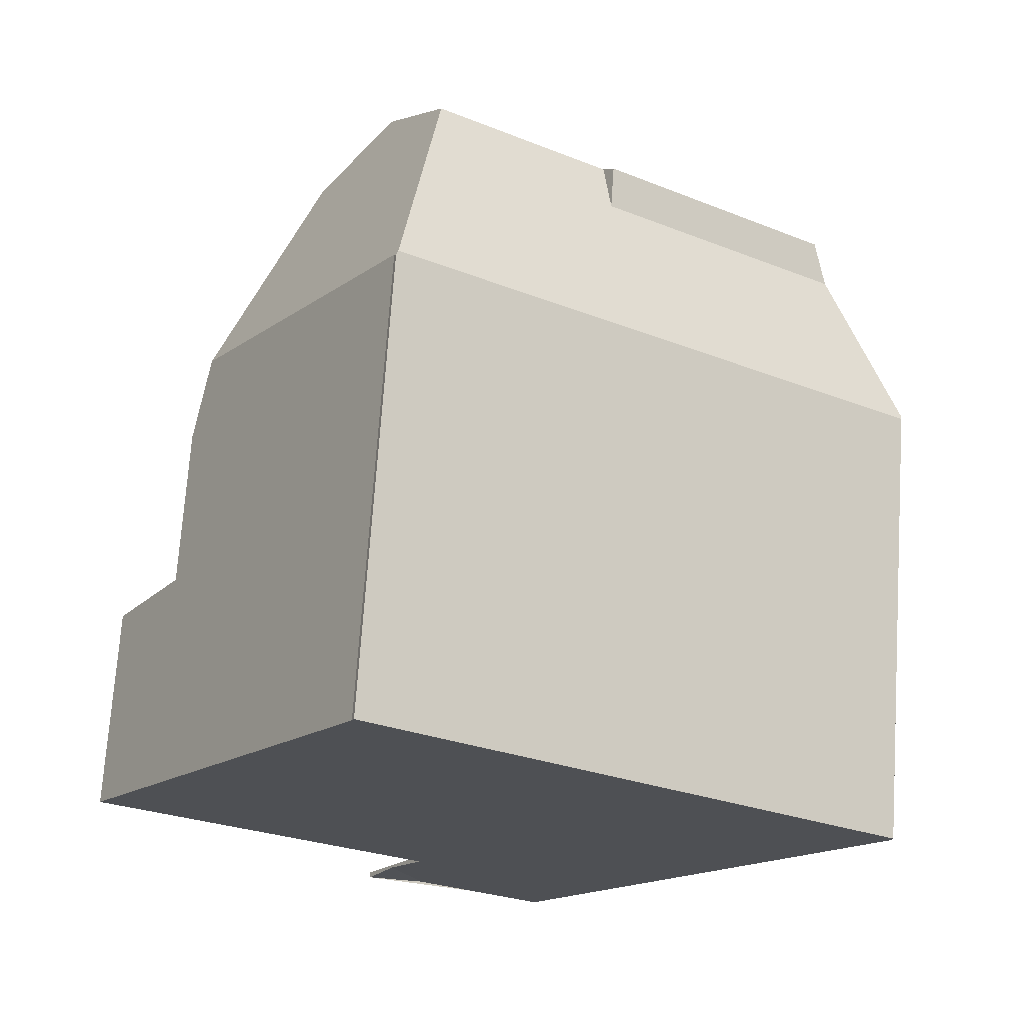
<metadata>
{"format":"obj","ext":"obj","renderer":"f3d","projection":"perspective","resolution":1024,"background":"white","views":[{"elev":71.4,"azim":-176.1,"up":"+Y"}]}
</metadata>
<code>
v -486.3 -1812 8.309
v -471.3 -1814 3.721
v -477.4 -1818 0.1241
v -476.2 -1820 -0.1042
v -479.8 -1822 0.2442
v -486.3 -1813 8.252
v -476.7 -1806 8.164
v -476.7 -1806 8.217
v -482.7 -1815 12.87
v -476.1 -1810 12.86
v -482.7 -1815 12.87
v -476.1 -1810 12.86
v -472 -1813 3.858
v -482 -1819 6.224
v -480.8 -1821 0.4591
v -477.2 -1818 0.1022
v -472.9 -1812 8.307
v -474.7 -1811 11.92
v -480.9 -1820 0.9134
v -481.9 -1816 11.91
v -482.4 -1818 8.33
v -482.1 -1819 7.031
v -472.6 -1812 6.876
v -476.5 -1817 0.6029
v -486.3 -1812 8.382
v -477.2 -1808 12.09
v -476.8 -1806 8.26
v -477.1 -1806 8.262
v -476.9 -1807 9.385
v -477.1 -1808 11.29
v -477.7 -1807 8.265
v -479 -1809 12.09
v -479.8 -1808 8.276
v -486 -1812 8.308
v -485.8 -1813 9.363
v -485.2 -1813 10.53
v -485.7 -1812 8.306
v -486.3 -1812 8.382
v -484.3 -1813 12.1
v -480.2 -1810 12.09
v -476.8 -1806 8.26
v -477.2 -1808 12.09
v -471.7 -1814 3.734
v -472.4 -1813 3.871
v -472.6 -1812 3.975
v -475.6 -1815 3.984
v -476.5 -1817 3.908
v -474.9 -1816 3.85
v -480.9 -1820 4.07
v -482.1 -1819 6.221
v -472.6 -1812 6.532
v -477.6 -1816 6.367
v -476.1 -1815 6.418
v -474.9 -1816 6.44
v -480.9 -1820 6.243
v -476.5 -1817 6.387
v -476.5 -1817 0.03867
v -480.9 -1820 0.4775
v -481.9 -1816 11.91
v -484.3 -1813 12.1
v -484.8 -1813 11.21
v -484.6 -1813 11.99
v -482.7 -1815 12.87
v -481.9 -1816 11.91
v -482.4 -1818 8.33
v -477.1 -1808 11.29
v -477 -1807 10.82
v -474.7 -1811 11.92
v -477.2 -1808 12.09
v -476.1 -1810 12.86
v -474.7 -1811 11.92
v -472.9 -1812 8.307
v -477.6 -1816 6.957
v -475.6 -1817 6.952
v -476.9 -1815 6.907
v -476.5 -1817 7.012
v -477.7 -1816 6.967
v -477.6 -1816 6.957
v -472.6 -1812 6.599
v -476.1 -1815 6.855
v -474.9 -1816 6.898
v -482.2 -1819 7.285
v -476.5 -1817 7.012
v -485.9 -1813 8.26
v -485.2 -1813 10.52
v -485.2 -1813 10.52
v -477 -1807 10.82
v -477.2 -1807 10.81
v -479.3 -1809 10.74
v -485.2 -1813 10.52
v -476.2 -1807 8.228
v -477 -1807 10.82
v -473 -1812 6.625
v -473 -1812 6.52
v -476.6 -1807 9.393
v -473.5 -1812 9.466
v -473 -1812 6.882
v -476.9 -1807 9.385
v -473 -1812 3.988
v -473.5 -1812 9.466
v -474.3 -1812 11.11
v -472.9 -1814 3.888
v -472.2 -1815 3.751
v -473.5 -1813 6.504
v -473.5 -1813 6.661
v -473.5 -1813 6.89
v -473.5 -1813 4.005
v -474.3 -1812 11.11
v -475 -1815 3.963
v -474.3 -1816 3.828
v -477.6 -1811 12.86
v -476.5 -1813 11.92
v -479 -1809 12.09
v -477.6 -1811 12.86
v -476.5 -1813 11.92
v -475.6 -1814 6.436
v -475.6 -1814 6.812
v -475.6 -1814 6.924
v -475.6 -1814 4.078
v -477.7 -1816 6.365
v -477.7 -1816 6.959
v -476.2 -1815 6.934
v -477.7 -1816 6.967
v -476.2 -1815 6.855
v -476.2 -1815 6.416
v -476.2 -1815 4.099
v -473 -1812 6.882
v -473.5 -1813 6.89
v -473 -1812 3.988
v -473.5 -1813 4.005
v -475.6 -1814 6.924
v -475.6 -1814 4.078
v -472.6 -1812 6.876
v -477.6 -1816 6.957
v -482.1 -1819 7.031
v -482.1 -1819 6.221
v -472.6 -1812 3.975
v -481.9 -1818 7.027
v -485.6 -1813 9.347
v -485.8 -1813 9.363
v -482.3 -1818 9.126
v -480.7 -1820 4.063
v -480.7 -1820 6.25
v -480.7 -1820 0.4561
v -480.7 -1820 0.9001
v -481.7 -1819 6.231
v -481.9 -1818 7.027
v -481.9 -1818 6.229
v -480.6 -1820 0.4377
v -481.9 -1818 6.229
v -481.9 -1818 7.267
v -482.3 -1818 9.126
v -479.6 -1822 0.2261
v -481.4 -1818 7.019
v -485.2 -1813 10.53
v -482.1 -1817 10.59
v -481.2 -1818 6.248
v -481.4 -1818 7.019
v -481.4 -1818 6.245
v -480.1 -1820 0.3845
v -480.2 -1820 6.267
v -480.2 -1820 4.043
v -480.2 -1820 0.8673
v -480.2 -1820 0.404
v -481.4 -1818 6.245
v -481.4 -1818 7.232
v -482.1 -1817 10.59
v -479 -1822 0.1708
v -472.8 -1812 6.526
v -472.8 -1812 6.612
v -472.8 -1812 6.879
v -476.9 -1806 9.183
v -477.1 -1806 8.262
v -472.8 -1812 3.982
v -472.8 -1812 6.879
v -473.2 -1812 8.944
v -473.2 -1812 8.944
v -472.8 -1812 3.982
v -472.2 -1813 3.864
v -476.5 -1807 9.159
v -476.9 -1806 9.183
v -471.5 -1814 3.727
v -474.1 -1812 10.62
v -477 -1807 10.82
v -477 -1807 10.82
v -477.6 -1806 8.264
v -472.7 -1813 3.883
v -472 -1814 3.746
v -473.3 -1813 6.509
v -473.3 -1813 6.65
v -473.3 -1813 6.887
v -473.3 -1813 4
v -474.1 -1812 10.62
v -473.3 -1813 6.887
v -473.3 -1813 4
v -477.1 -1807 11.17
v -477.1 -1807 11.17
v -479.2 -1809 11.19
v -484.8 -1813 11.21
v -476.9 -1807 10.81
v -476.5 -1807 9.394
v -477.1 -1807 11.17
v -485 -1813 10.54
v -485.4 -1813 9.337
v -480.4 -1810 11.19
v -480.4 -1810 11.98
v -484.6 -1813 11.99
v -484.6 -1813 11.99
v -485.8 -1813 8.263
v -484.8 -1813 11.21
v -476.4 -1807 9.155
v -476.1 -1807 8.23
v -480.4 -1810 11.19
v -480.2 -1810 12.09
v -481 -1809 8.282
v -480.5 -1810 10.69
v -477.8 -1814 11.92
v -478.9 -1812 12.86
v -480.4 -1810 11.98
v -480.4 -1810 11.98
v -480.4 -1810 11.19
v -478.9 -1812 12.86
v -480.2 -1810 12.09
v -477.8 -1814 11.92
v -476.9 -1815 6.907
v -476.9 -1815 6.945
v -484.4 -1812 11.21
v -482.4 -1815 12.46
v -484.6 -1812 10.54
v -485 -1812 8.303
v -483.6 -1814 12.44
v -482.4 -1815 12.46
v -481.8 -1816 11.91
v -484.4 -1812 11.99
v -484.4 -1812 11.21
v -484.4 -1812 11.99
v -484.2 -1813 12.1
v -483.6 -1814 12.44
v -481.8 -1816 11.91
v -480.8 -1818 6.265
v -479.6 -1819 6.287
v -479.6 -1819 4.021
v -479.6 -1819 0.8291
v -479.6 -1819 0.3431
v -480.8 -1818 7.009
v -480.8 -1818 7.188
v -480.8 -1818 7.009
v -480.6 -1818 6.267
v -479.5 -1820 0.3227
v -480.8 -1818 6.265
v -478.4 -1821 0.1099
v -478.4 -1809 12.09
v -478.6 -1809 11.18
v -478.7 -1808 10.76
v -479.2 -1808 8.273
v -474.4 -1815 3.941
v -473.7 -1816 3.805
v -477 -1811 12.86
v -475.9 -1812 11.92
v -478.4 -1809 12.09
v -477 -1811 12.86
v -475.9 -1812 11.92
v -474.9 -1814 6.456
v -474.9 -1814 6.767
v -474.9 -1814 6.914
v -474.9 -1814 4.057
v -474.9 -1814 6.914
v -474.9 -1814 4.057
v -475.7 -1809 10.73
v -475.3 -1809 9.422
v -476.3 -1810 12.65
v -477.4 -1810 12.66
v -478 -1811 12.66
v -479.2 -1812 12.66
v -484.2 -1815 9.258
v -484.6 -1815 8.287
v -483.2 -1814 12.45
v -483.8 -1815 10.56
v -483.1 -1814 12.67
v -483.1 -1814 12.67
v -476.3 -1810 12.65
v -475.2 -1809 9.076
v -475.9 -1809 11.22
v -475 -1809 8.257
v -481.2 -1810 11.2
v -481.9 -1809 8.286
v -481.3 -1810 10.66
v -479.7 -1813 12.86
v -476.5 -1817 3.909
v -476.5 -1817 6.387
v -476.5 -1817 0.0401
v -476.5 -1817 0.6388
v -478.7 -1814 11.91
v -479.7 -1813 12.86
v -481.2 -1810 11.98
v -481.2 -1810 11.98
v -481.2 -1810 11.2
v -480.1 -1812 12.66
v -481 -1811 12.09
v -478.7 -1814 11.91
v -477.7 -1816 6.967
v -477.7 -1816 6.959
v -477.7 -1816 6.959
v -477.7 -1816 6.967
v -477.6 -1816 6.367
v -477.7 -1816 6.365
v -476.5 -1817 0.03867
v -477.7 -1816 6.365
v -484.9 -1813 11.1
v -483.7 -1815 11.02
v -484.8 -1813 11.1
v -481.3 -1818 7.018
v -484.9 -1813 11.1
v -481.3 -1818 7.018
v -481.4 -1818 7.226
v -481.2 -1818 6.25
v -481.3 -1818 6.247
v -480 -1820 0.38
v -481.3 -1818 6.247
v -482.1 -1817 10.91
v -485.5 -1812 8.305
v -485 -1813 10.53
v -480.1 -1820 4.042
v -480.1 -1820 6.269
v -480.1 -1820 0.3993
v -480.1 -1820 0.8643
v -479 -1822 0.1692
v -482.1 -1817 10.91
v -476.1 -1815 6.855
v -474.9 -1816 6.898
v -478.2 -1812 12.86
v -477.1 -1813 11.92
v -479.6 -1810 12.09
v -478.6 -1811 12.66
v -478.2 -1812 12.86
v -477.1 -1813 11.92
v -479.6 -1810 12.09
v -479.8 -1809 11.19
v -479.9 -1809 10.71
v -480.4 -1808 8.279
v -476.2 -1815 6.934
v -476.1 -1815 6.855
v -475.6 -1815 3.984
v -474.9 -1816 3.85
v -476.2 -1815 4.099
v -476.2 -1815 6.416
v -476.2 -1815 6.855
v -476.2 -1815 4.099
v -476.2 -1815 6.934
v -476.8 -1815 6.911
v -476 -1815 6.859
v -477.6 -1816 6.971
v -476 -1815 6.859
v -476 -1815 4.074
v -476 -1815 6.285
v -477.6 -1816 6.383
v -477.6 -1816 6.367
v -477.6 -1816 6.971
v -473.3 -1813 3.975
v -473.2 -1813 3.969
v -475.4 -1814 4.052
v -474.8 -1814 4.029
v -476 -1815 6.419
v -481.3 -1818 6.246
v -481.2 -1818 6.249
v -476 -1815 4.074
v -481.8 -1819 6.23
v -472.8 -1813 3.957
v -472.6 -1812 3.95
v -482.1 -1819 6.222
v -480.7 -1818 6.266
v -477.6 -1816 6.367
v -472.5 -1812 3.944
v -473.6 -1812 9.793
v -473.5 -1812 9.464
v -473.9 -1812 9.797
v -474 -1812 9.8
v -475.5 -1813 9.824
v -476.1 -1813 9.834
v -481.9 -1817 9.928
v -482 -1817 9.929
v -481.4 -1817 9.919
v -477.4 -1814 9.855
v -478.3 -1815 9.869
v -476.7 -1814 9.844
v -473.4 -1811 8.955
v -473.6 -1812 9.793
v -482.4 -1818 9.137
v -482.7 -1818 8.324
v -482.2 -1817 9.933
v -473.2 -1811 8.3
v -482.2 -1817 9.933
v -475.6 -1817 6.952
v -474.9 -1816 6.898
v -476.5 -1817 7.012
v -472.2 -1815 3.752
v -472 -1814 3.746
v -474.3 -1816 3.829
v -473.7 -1816 3.806
v -476.5 -1817 7.012
v -476.5 -1817 6.387
v -476.5 -1817 0.6388
v -476.5 -1817 0.0401
v -476.5 -1817 3.909
v -480.7 -1820 6.25
v -480.2 -1820 6.267
v -480.1 -1820 6.269
v -480.2 -1820 0.404
v -480.1 -1820 0.3993
v -474.9 -1816 3.851
v -480.7 -1820 0.4561
v -480.9 -1820 6.243
v -480.9 -1820 0.4775
v -479.6 -1819 6.287
v -479.6 -1819 0.3431
v -476.5 -1817 6.387
v -476.5 -1817 0.0401
v -474.9 -1816 6.898
v -474.9 -1816 3.851
v -474.9 -1816 6.44
v -471.5 -1814 3.727
v -471.3 -1814 3.721
v -471.7 -1814 3.735
v -482.4 -1818 8.572
v -482.6 -1818 8.567
v -482.4 -1818 8.572
v -482.1 -1819 6.223
v -481.9 -1819 6.226
v -480.8 -1820 6.246
v -480.8 -1820 0.4696
v -486.3 -1813 8.495
v -486.3 -1812 8.309
v -480.8 -1820 6.246
v -480.8 -1820 4.068
v -480.8 -1820 0.9085
v -480.8 -1820 0.4696
v -485.7 -1813 8.506
v -484.5 -1815 8.53
v -482.1 -1819 7.03
v -486.3 -1813 8.495
v -485.8 -1813 8.503
v -482 -1819 6.225
v -480.8 -1820 0.4511
v -482.1 -1819 6.223
v -482.1 -1819 7.279
v -482.1 -1819 7.03
v -479.7 -1822 0.2364
v -486.3 -1812 8.309
v -486.3 -1812 8.309
v -486.3 -1812 0
v -486.3 -1812 1.776e-15
v -471.5 -1814 3.727
v -471.3 -1814 3.721
v -471.3 -1814 0
v -471.5 -1814 0
v -477.2 -1818 0.1022
v -477.4 -1818 0.1241
v -477.4 -1818 0
v -477.2 -1818 0
v -478.4 -1821 0.1099
v -476.2 -1820 -0.1042
v -476.2 -1820 0
v -478.4 -1821 0
v -480.8 -1821 0.4591
v -479.8 -1822 0.2442
v -479.8 -1822 2.776e-17
v -480.8 -1821 -5.551e-17
v -486.3 -1812 8.382
v -486.3 -1813 8.252
v -486.3 -1813 0
v -486.3 -1812 0
v -476.7 -1806 8.217
v -476.7 -1806 8.164
v -476.7 -1806 0
v -476.7 -1806 0
v -476.2 -1807 8.228
v -476.7 -1806 8.217
v -476.7 -1806 0
v -476.2 -1807 0
v -471.3 -1814 3.721
v -472 -1813 3.858
v -472 -1813 0
v -471.3 -1814 -4.441e-16
v -482.1 -1819 6.222
v -482 -1819 6.224
v -482 -1819 8.882e-16
v -482.1 -1819 0
v -480.9 -1820 0.4775
v -480.8 -1821 0.4591
v -480.8 -1821 -5.551e-17
v -480.9 -1820 -5.551e-17
v -476.2 -1820 -0.1042
v -477.2 -1818 0.1022
v -477.2 -1818 0
v -476.2 -1820 0
v -482.7 -1818 8.324
v -482.4 -1818 8.33
v -482.4 -1818 0
v -482.7 -1818 0
v -486.3 -1812 8.309
v -486.3 -1812 8.382
v -486.3 -1812 0
v -486.3 -1812 0
v -477.1 -1806 8.262
v -477.1 -1806 8.262
v -477.1 -1806 0
v -477.1 -1806 0
v -477.6 -1806 8.264
v -477.7 -1807 8.265
v -477.7 -1807 0
v -477.6 -1806 -1.776e-15
v -479.2 -1808 8.273
v -479.8 -1808 8.276
v -479.8 -1808 0
v -479.2 -1808 0
v -485.7 -1812 8.306
v -486 -1812 8.308
v -486 -1812 0
v -485.7 -1812 0
v -485.5 -1812 8.305
v -485.7 -1812 8.306
v -485.7 -1812 0
v -485.5 -1812 0
v -476.7 -1806 8.164
v -476.8 -1806 8.26
v -476.8 -1806 0
v -476.7 -1806 0
v -472 -1814 3.746
v -471.7 -1814 3.734
v -471.7 -1814 -4.441e-16
v -472 -1814 4.441e-16
v -472.6 -1812 6.876
v -472.9 -1812 8.307
v -472.9 -1812 0
v -472.6 -1812 0
v -476.5 -1817 7.012
v -475.6 -1817 6.952
v -475.6 -1817 0
v -476.5 -1817 0
v -482.4 -1818 8.33
v -482.2 -1819 7.285
v -482.2 -1819 8.882e-16
v -482.4 -1818 0
v -486.3 -1813 8.252
v -485.9 -1813 8.26
v -485.9 -1813 0
v -486.3 -1813 0
v -476.1 -1807 8.23
v -476.2 -1807 8.228
v -476.2 -1807 0
v -476.1 -1807 0
v -473.7 -1816 3.805
v -472.2 -1815 3.751
v -472.2 -1815 0
v -473.7 -1816 0
v -474.9 -1816 3.85
v -474.3 -1816 3.828
v -474.3 -1816 0
v -474.9 -1816 0
v -482.2 -1819 7.285
v -482.1 -1819 7.031
v -482.1 -1819 8.882e-16
v -482.2 -1819 8.882e-16
v -472.5 -1812 3.944
v -472.6 -1812 3.975
v -472.6 -1812 0
v -472.5 -1812 -4.441e-16
v -479.7 -1822 0.2364
v -479.6 -1822 0.2261
v -479.6 -1822 -2.776e-17
v -479.7 -1822 0
v -479.6 -1822 0.2261
v -479 -1822 0.1708
v -479 -1822 0
v -479.6 -1822 -2.776e-17
v -476.8 -1806 8.26
v -477.1 -1806 8.262
v -477.1 -1806 0
v -476.8 -1806 0
v -471.7 -1814 3.734
v -471.5 -1814 3.727
v -471.5 -1814 0
v -471.7 -1814 -4.441e-16
v -477.1 -1806 8.262
v -477.6 -1806 8.264
v -477.6 -1806 -1.776e-15
v -477.1 -1806 0
v -472.2 -1815 3.751
v -472 -1814 3.746
v -472 -1814 4.441e-16
v -472.2 -1815 0
v -485.9 -1813 8.26
v -485.8 -1813 8.263
v -485.8 -1813 0
v -485.9 -1813 0
v -475 -1809 8.257
v -476.1 -1807 8.23
v -476.1 -1807 0
v -475 -1809 0
v -480.4 -1808 8.279
v -481 -1809 8.282
v -481 -1809 0
v -480.4 -1808 0
v -481.9 -1809 8.286
v -485 -1812 8.303
v -485 -1812 0
v -481.9 -1809 0
v -479 -1822 0.1692
v -478.4 -1821 0.1099
v -478.4 -1821 0
v -479 -1822 -2.776e-17
v -477.7 -1807 8.265
v -479.2 -1808 8.273
v -479.2 -1808 0
v -477.7 -1807 0
v -474.3 -1816 3.828
v -473.7 -1816 3.805
v -473.7 -1816 0
v -474.3 -1816 0
v -485.8 -1813 8.263
v -484.6 -1815 8.287
v -484.6 -1815 0
v -485.8 -1813 0
v -473.2 -1811 8.3
v -475 -1809 8.257
v -475 -1809 0
v -473.2 -1811 0
v -481 -1809 8.282
v -481.9 -1809 8.286
v -481.9 -1809 0
v -481 -1809 0
v -477.4 -1818 0.1241
v -476.5 -1817 0.03867
v -476.5 -1817 0
v -477.4 -1818 0
v -485 -1812 8.303
v -485.5 -1812 8.305
v -485.5 -1812 0
v -485 -1812 0
v -479 -1822 0.1708
v -479 -1822 0.1692
v -479 -1822 -2.776e-17
v -479 -1822 0
v -475.6 -1817 6.952
v -474.9 -1816 6.898
v -474.9 -1816 0
v -475.6 -1817 0
v -479.8 -1808 8.276
v -480.4 -1808 8.279
v -480.4 -1808 0
v -479.8 -1808 0
v -482.1 -1819 6.221
v -482.1 -1819 6.222
v -482.1 -1819 0
v -482.1 -1819 0
v -472 -1813 3.858
v -472.5 -1812 3.944
v -472.5 -1812 -4.441e-16
v -472 -1813 0
v -484.6 -1815 8.287
v -482.7 -1818 8.324
v -482.7 -1818 0
v -484.6 -1815 0
v -472.9 -1812 8.307
v -473.2 -1811 8.3
v -473.2 -1811 0
v -472.9 -1812 0
v -482 -1819 6.224
v -480.9 -1820 6.243
v -480.9 -1820 0
v -482 -1819 8.882e-16
v -471.3 -1814 3.721
v -471.3 -1814 3.721
v -471.3 -1814 -4.441e-16
v -471.3 -1814 0
v -486 -1812 8.308
v -486.3 -1812 8.309
v -486.3 -1812 1.776e-15
v -486 -1812 0
v -479.8 -1822 0.2442
v -479.7 -1822 0.2364
v -479.7 -1822 0
v -479.8 -1822 2.776e-17
v -471.3 -1814 0
v -477.4 -1818 0
v -476.2 -1820 0
v -479.8 -1822 0
v -486.3 -1813 0
v -486.3 -1812 0
v -476.7 -1806 0
v -476.7 -1806 0
f 421 182 43 423
f 168 153 149 160
f 204 139 85 155 203
f 171 97 93 170
f 186 28 29 185
f 173 27 172
f 255 31 88 254
f 432 34 35 431
f 287 229 230 286
f 86 35 34 37 90
f 67 98 95 184
f 402 24 47 404
f 363 53 355
f 169 94 99 174
f 353 80 53 363
f 404 47 56 401
f 332 217 218 331
f 334 274 223 333
f 175 127 100 176
f 394 330 74 393
f 393 74 76 395
f 170 93 94 169
f 124 80 122
f 140 85 139
f 197 30 196
f 253 196 30 26 252
f 90 36 86
f 375 96 374
f 355 53 125 126 354
f 125 53 80 124
f 154 138 150 165
f 158 147 151 166
f 391 17 177 386
f 181 41 7 8 91 180
f 392 167 381
f 283 101 18 12 271
f 397 188 103 396
f 190 105 104 189
f 191 106 105 190
f 189 104 107 192
f 377 108 193 376
f 399 257 110 398
f 434 142 143 433
f 436 144 145 435
f 435 145 142 434
f 259 112 111 258
f 273 113 260 272
f 264 117 116 263
f 265 118 117 264
f 263 116 119 266
f 379 115 262 378
f 357 52 356
f 401 56 83 400
f 360 187 102 359
f 362 256 109 361
f 403 57 24 402
f 364 157 146 367
f 342 225 226 341
f 408 160 149 411
f 369 179 44 368
f 441 84 6 38 440
f 437 209 84 441
f 290 241 242 289
f 292 243 244 291
f 289 242 243 292
f 428 14 370 442
f 443 15 413 430
f 439 22 50 444
f 446 135 82 445
f 445 82 65 424
f 447 5 15 443
f 313 210 311
f 161 143 142 162
f 163 145 144 164
f 162 142 145 163
f 315 246 247 314
f 383 224 336 385
f 318 249 251 327
f 169 51 79 170
f 170 79 23 171
f 172 29 28 173
f 174 45 51 169
f 176 72 133 175
f 373 13 179 369
f 386 177 96 375
f 180 95 98 181
f 422 2 182 421
f 269 183 101 283
f 185 87 88 31 186
f 184 92 67
f 423 43 188 397
f 189 94 93 190
f 190 93 97 191
f 192 99 94 189
f 376 193 387
f 368 44 187 360
f 196 88 87 197
f 254 88 196 253
f 285 227 229 287
f 200 184 95 201
f 275 204 203 278
f 205 40 206
f 438 276 209 437
f 311 210 39 231 277 310
f 207 39 210
f 201 95 180 211
f 202 92 184 200
f 211 180 91 212
f 338 198 32 337
f 340 33 89 339
f 233 59 232
f 236 62 61 235
f 238 60 237
f 237 60 208 234
f 225 134 226
f 371 248 316 365
f 415 249 318 409
f 319 250 245 312
f 380 320 64 239 382
f 339 89 198 338
f 322 90 37 321
f 277 231 279
f 294 218 217 293
f 297 221 220 296
f 299 223 274 298
f 295 219 223 299
f 324 161 162 323
f 326 163 164 325
f 323 162 163 326
f 302 78 301
f 304 134 303
f 384 300 224 383
f 249 16 4 251
f 309 36 90 322
f 252 32 198 253
f 254 89 33 255
f 396 103 257 399
f 258 10 68 259
f 272 260 69 281
f 263 104 105 264
f 264 105 106 265
f 266 107 104 263
f 378 262 71 108 377
f 359 102 256 362
f 253 198 89 254
f 269 200 201 270
f 272 261 114 273
f 335 222 274 334
f 425 389 276 438
f 310 277 228 20 328
f 279 11 228 277
f 298 274 222 288
f 281 70 261 272
f 270 201 211 282
f 283 66 202 200 269
f 388 275 278 156 390
f 282 211 212 284
f 271 42 66 283
f 286 215 216 287
f 293 233 232 9 294
f 296 236 235 297
f 298 280 238 237 299
f 299 237 234 295
f 303 247 246 304
f 372 305 248 371
f 417 307 3 16 249 415
f 302 245 250 308
f 382 239 300 384
f 287 216 213 285
f 288 63 280 298
f 310 278 203 311
f 311 203 155 313
f 314 158 166 315
f 365 316 157 364
f 409 318 160 408
f 312 154 165 319
f 381 167 320 380
f 321 230 229 322
f 323 242 241 324
f 325 244 243 326
f 326 243 242 323
f 322 229 227 199 309
f 327 168 160 318
f 328 156 278 310
f 331 111 112 332
f 333 113 273 334
f 337 214 213 338
f 339 216 215 340
f 398 110 344 410
f 361 109 343 366
f 346 116 117 347
f 338 213 216 339
f 348 119 116 346
f 385 336 115 379
f 334 273 114 335
f 347 117 118 349
f 350 75 329 351
f 352 77 73 75 350
f 354 46 355
f 356 121 120 357
f 358 123 121 356
f 359 130 195 360
f 361 132 268 362
f 420 363 355 46 419
f 418 353 363 420
f 364 159 317 365
f 366 345 132 361
f 367 148 159 364
f 368 129 178 369
f 442 370 136 427
f 365 317 240 371
f 362 268 130 359
f 369 178 137 373
f 360 195 129 368
f 371 240 306 372
f 374 183 269 270 375
f 376 194 128 377
f 378 267 131 379
f 380 315 166 381
f 382 246 315 380
f 383 226 134 304 384
f 377 128 267 378
f 379 131 341 385
f 385 341 226 383
f 375 270 282 386
f 387 100 127 194 376
f 426 21 389 425
f 390 141 388
f 384 304 246 382
f 386 282 284 391
f 381 166 151 152 392
f 393 350 351 394
f 395 352 350 393
f 396 102 187 397
f 398 109 256 399
f 400 358 356 52 401
f 405 146 157 406
f 406 157 316 407
f 410 343 109 398
f 429 412 14 428
f 407 316 248 414
f 399 256 102 396
f 419 48 54 420
f 420 54 81 418
f 421 179 13 422
f 397 187 44 423
f 414 248 305 416
f 423 44 179 421
f 425 388 141 426
f 428 146 405 429
f 431 25 1 432
f 433 55 49 434
f 435 19 58 436
f 434 49 19 435
f 437 204 275 438
f 440 140 139 441
f 441 139 204 437
f 442 367 146 428
f 430 411 149 443
f 444 150 138 439
f 445 151 147 446
f 424 152 151 445
f 443 149 153 447
f 427 148 367 442
f 438 275 388 425
f 449 450 451 448
f 453 454 455 452
f 457 458 459 456
f 461 462 463 460
f 465 466 467 464
f 469 470 471 468
f 473 474 475 472
f 477 478 479 476
f 481 482 483 480
f 485 486 487 484
f 489 490 491 488
f 493 494 495 492
f 497 498 499 496
f 501 502 503 500
f 505 506 507 504
f 509 510 511 508
f 513 514 515 512
f 517 518 519 516
f 521 522 523 520
f 525 526 527 524
f 529 530 531 528
f 533 534 535 532
f 537 538 539 536
f 541 542 543 540
f 545 546 547 544
f 549 550 551 548
f 553 554 555 552
f 557 558 559 556
f 561 562 563 560
f 565 566 567 564
f 569 570 571 568
f 573 574 575 572
f 577 578 579 576
f 581 582 583 580
f 585 586 587 584
f 589 590 591 588
f 593 594 595 592
f 597 598 599 596
f 601 602 603 600
f 605 606 607 604
f 609 610 611 608
f 613 614 615 612
f 617 618 619 616
f 621 622 623 620
f 625 626 627 624
f 629 630 631 628
f 633 634 635 632
f 637 638 639 636
f 641 642 643 640
f 645 646 647 644
f 649 650 651 648
f 653 654 655 652
f 657 658 659 656
f 661 662 663 660
f 665 666 667 664
f 669 670 671 668
f 673 674 675 672
f 677 678 679 676
f 681 682 683 680
f 685 686 687 688 689 690 691 684

</code>
